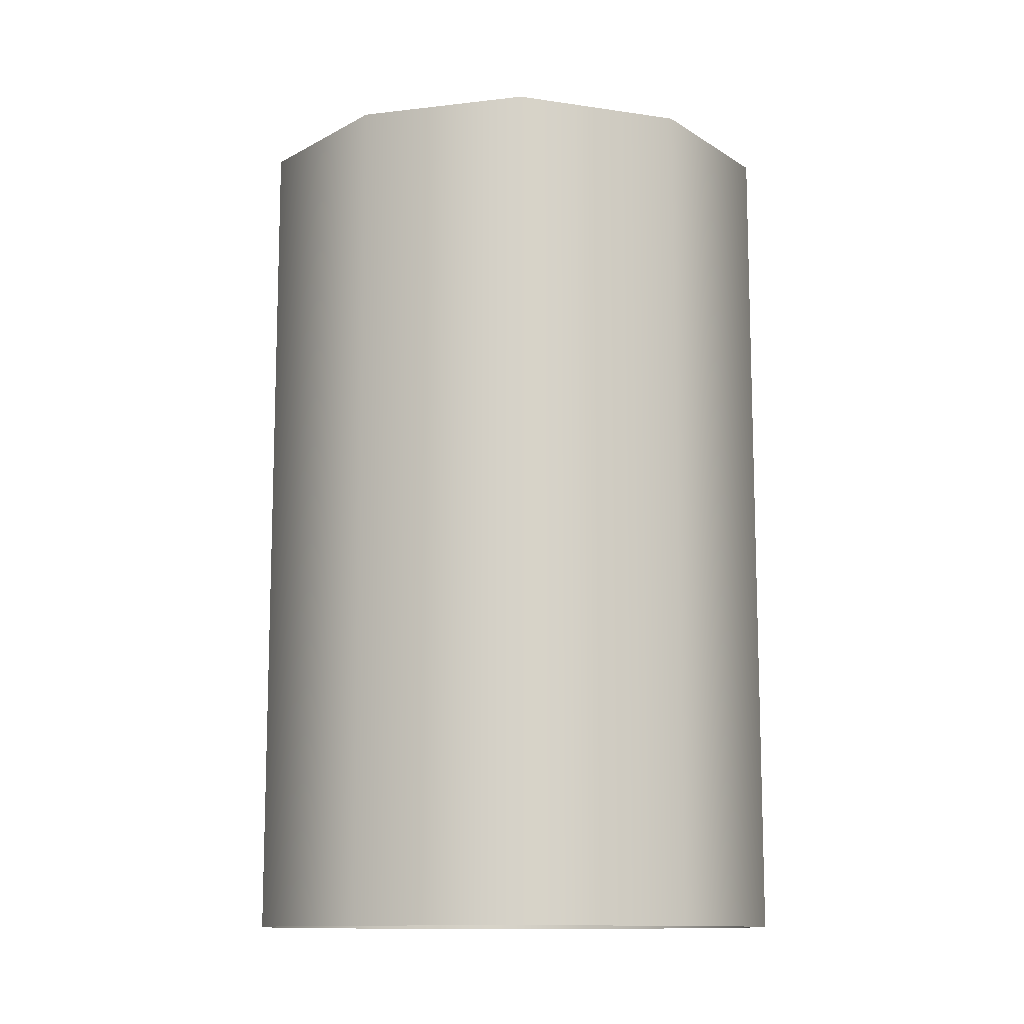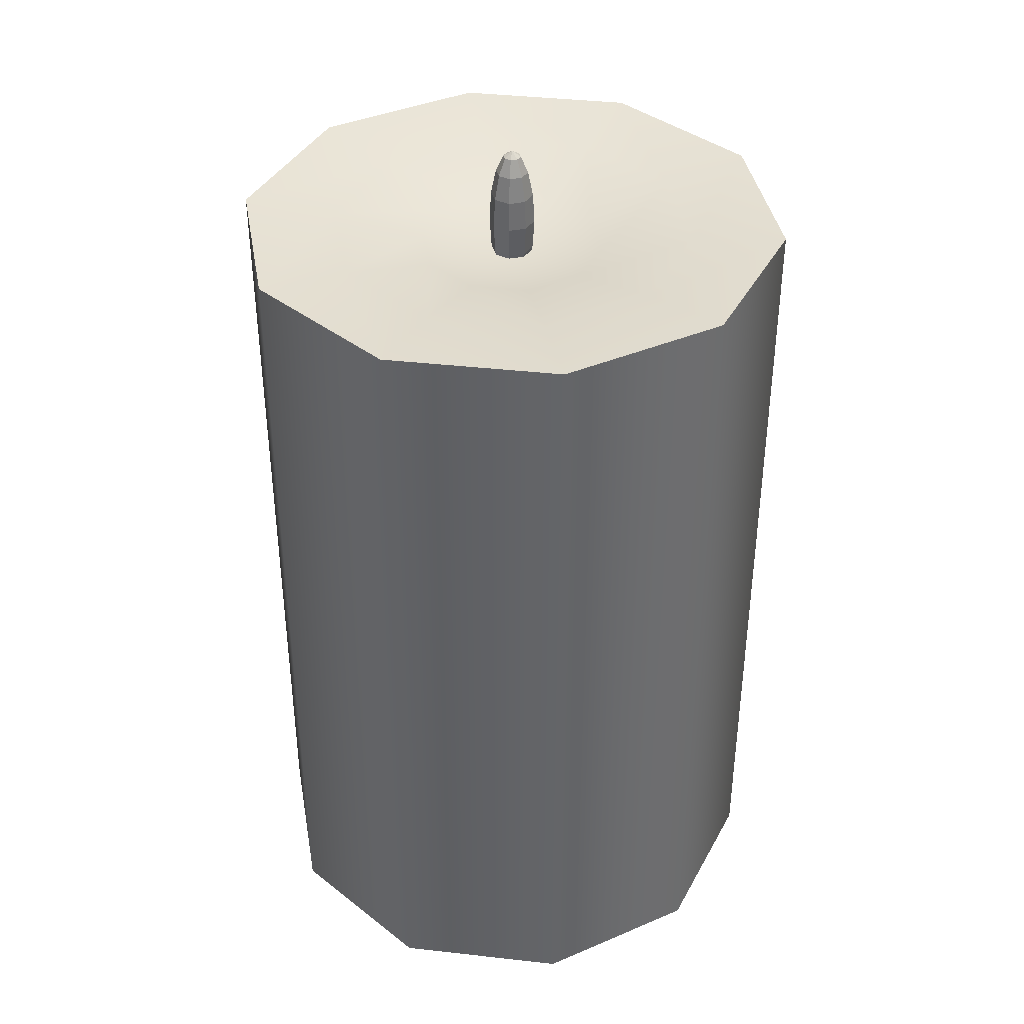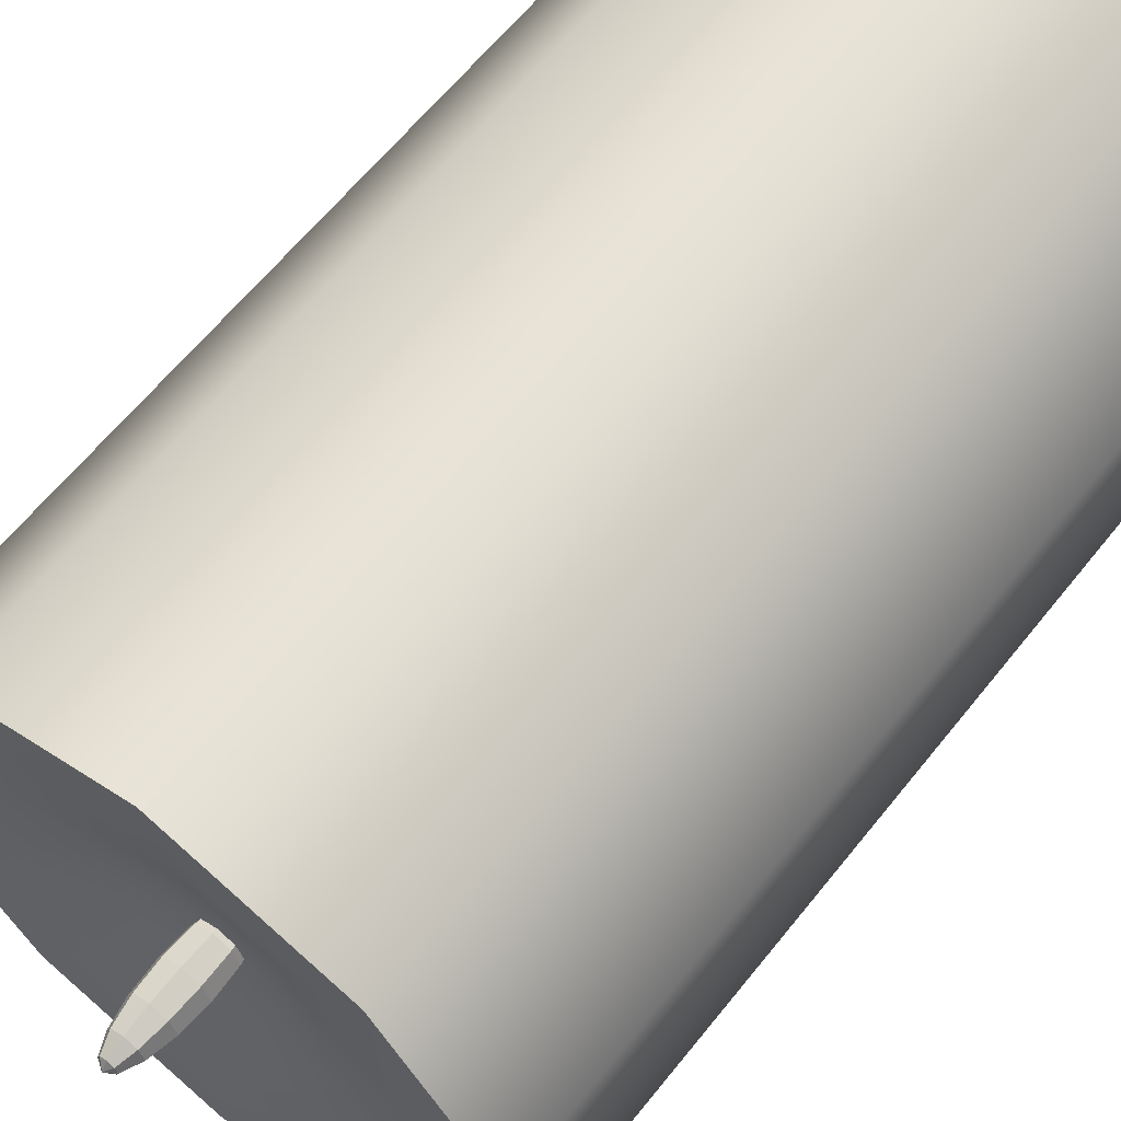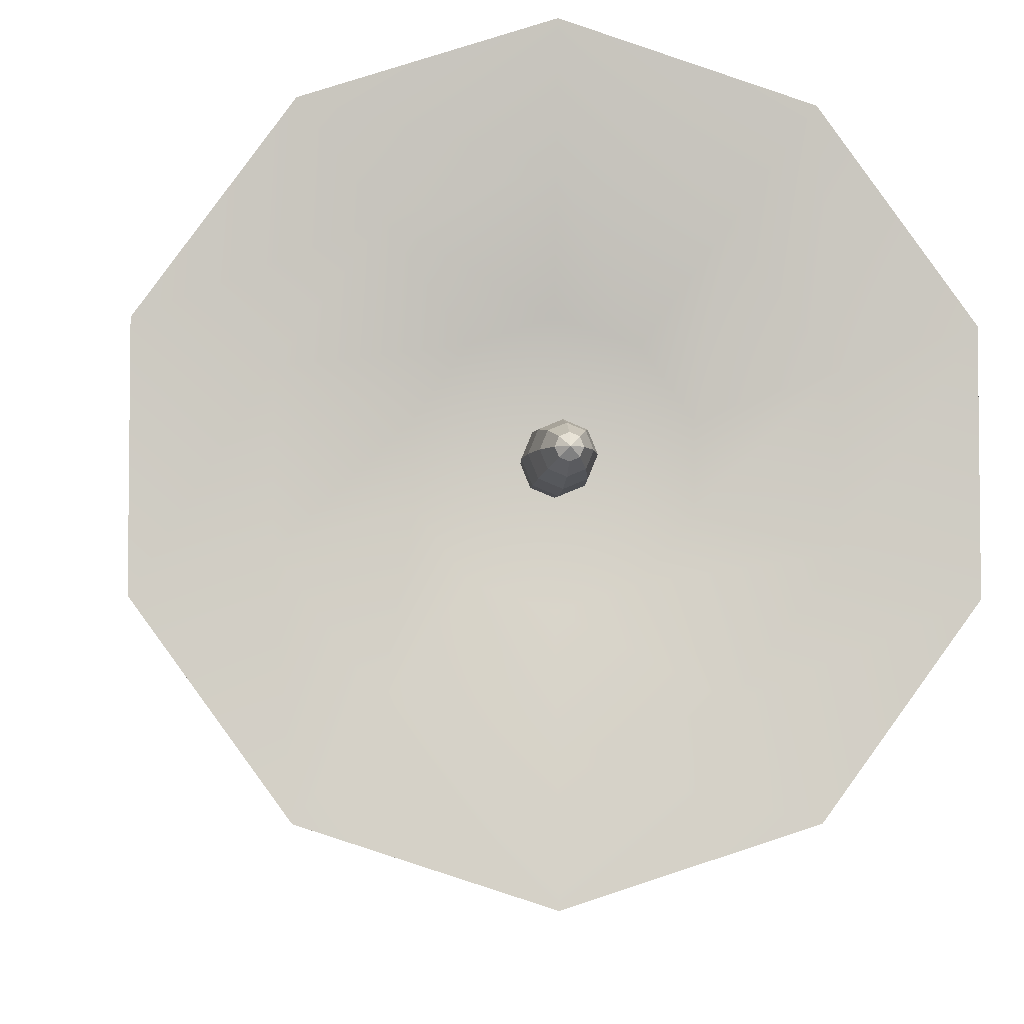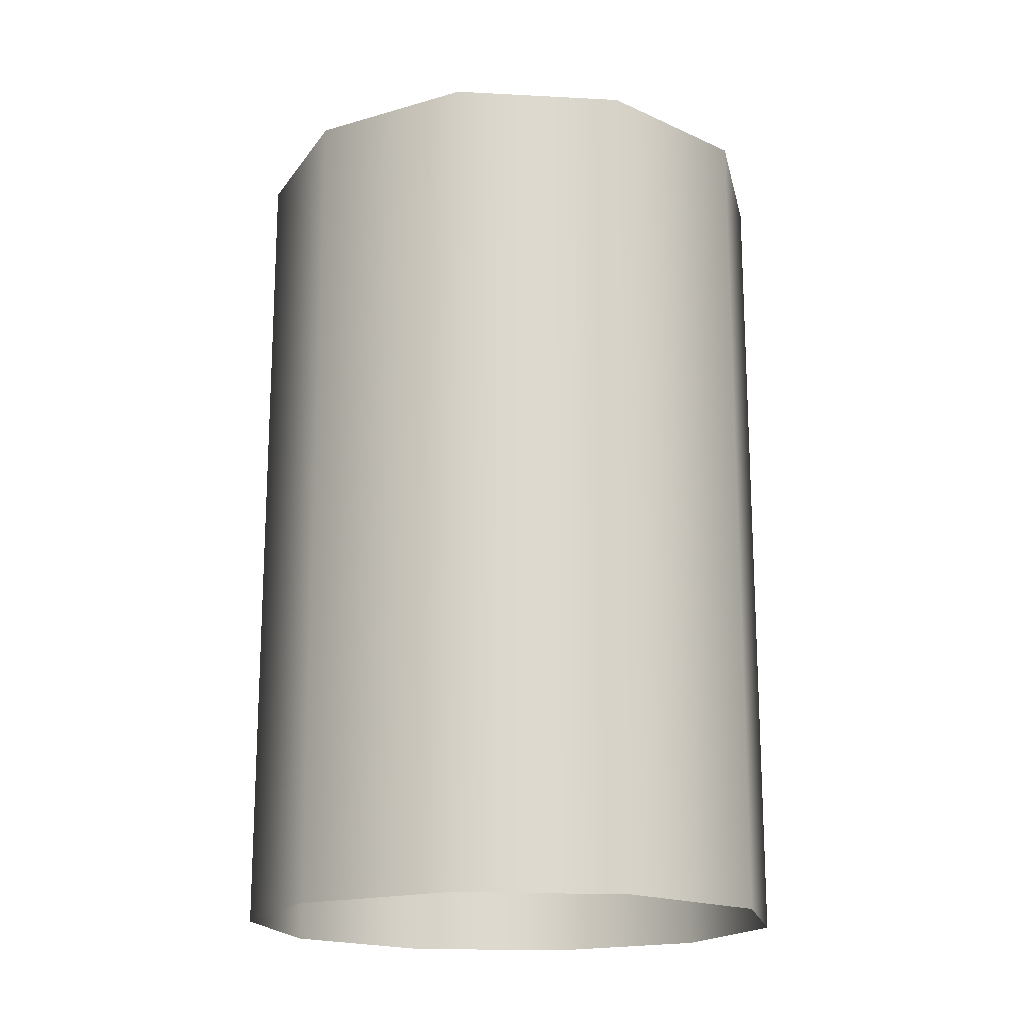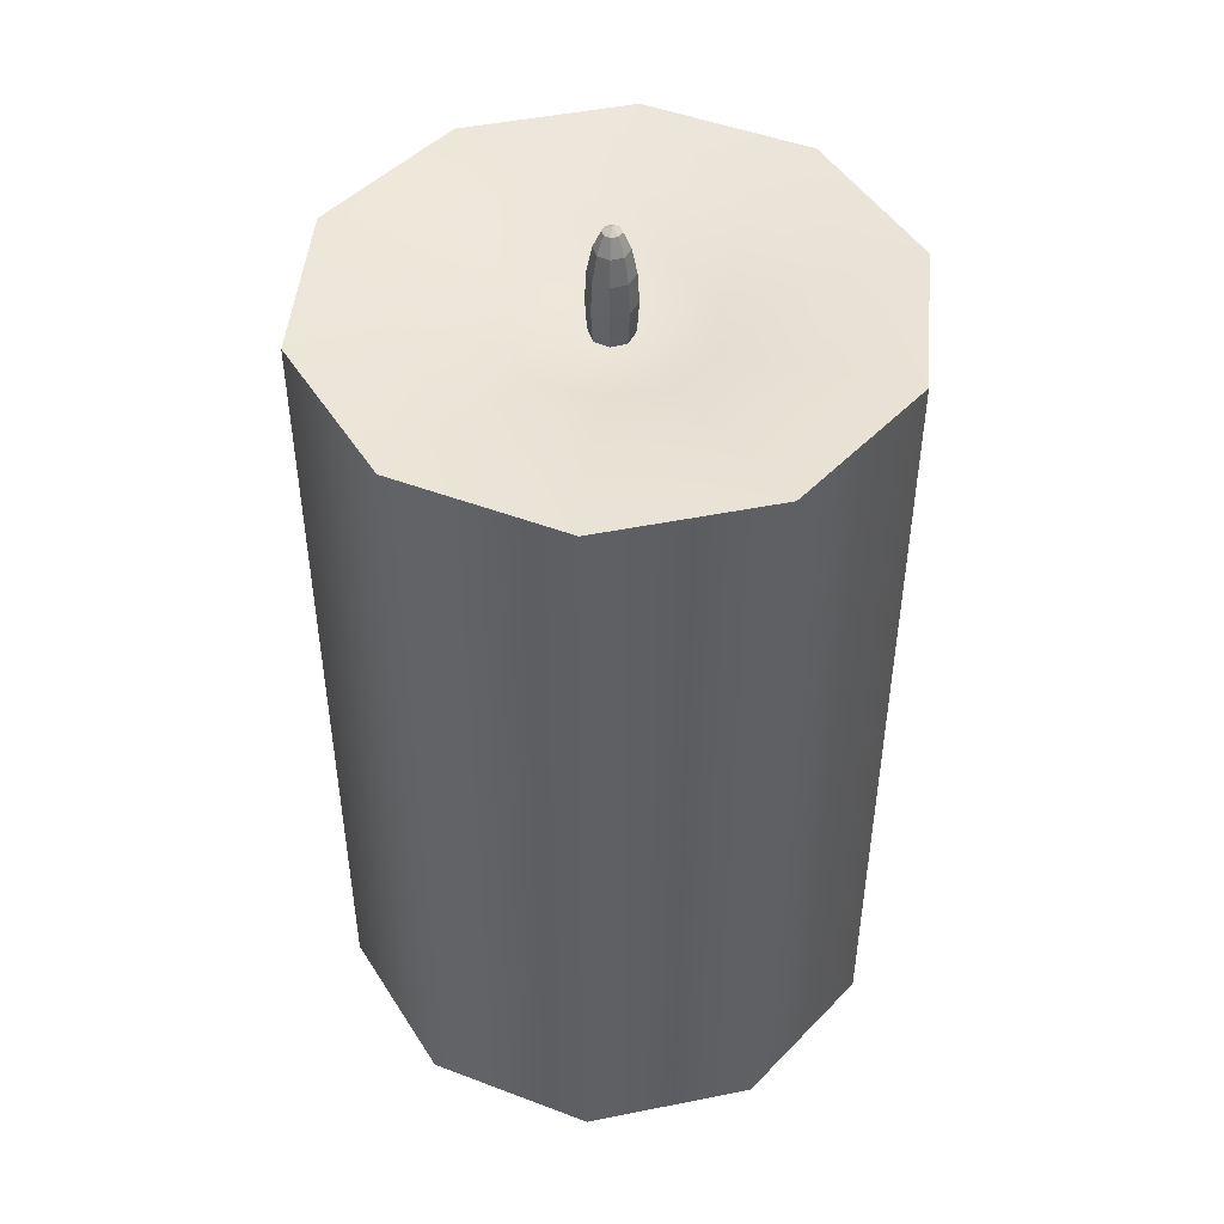
<metadata>
{"format":"obj","ext":"obj","renderer":"f3d","projection":"perspective","resolution":1024,"background":"white","views":[{"elev":-11.9,"azim":-37.9,"up":"+Y"},{"elev":39.1,"azim":98.0,"up":"+Y"},{"elev":62.6,"azim":-141.5,"up":"+Z"},{"elev":-4.9,"azim":175.7,"up":"+Z"},{"elev":-17.8,"azim":48.0,"up":"+Y"},{"elev":47.3,"azim":-174.8,"up":"+Y"}]}
</metadata>
<code>
g default
v -87.91 93.28 132.6
v -90.14 93.28 129.6
v -93.76 93.28 128.4
v -97.38 93.28 129.6
v -99.61 93.28 132.6
v -99.61 93.28 136.4
v -97.38 93.28 139.5
v -93.76 93.28 140.7
v -90.14 93.28 139.5
v -87.91 93.28 136.4
v -87.91 112.1 132.6
v -90.14 112.1 129.6
v -93.76 112.1 128.4
v -97.38 112.1 129.6
v -99.61 112.1 132.6
v -99.61 112.1 136.4
v -97.38 112.1 139.5
v -93.76 112.1 140.7
v -90.14 112.1 139.5
v -87.91 112.1 136.4
v -89.86 111.9 133.3
v -91.35 111.9 131.2
v -93.76 111.9 130.4
v -96.17 111.9 131.2
v -97.66 111.9 133.3
v -97.66 111.9 135.8
v -96.17 111.9 137.9
v -93.76 111.9 138.6
v -91.35 111.9 137.9
v -89.86 111.9 135.8
v -91.81 111.5 133.9
v -92.55 111.5 132.9
v -93.76 111.5 132.5
v -94.97 111.5 132.9
v -95.71 111.5 133.9
v -95.71 111.5 135.2
v -94.97 111.5 136.2
v -93.76 111.5 136.6
v -92.55 111.5 136.2
v -91.81 111.5 135.2
v -93.76 111.2 134.5
v -93.62 110.4 134.4
v -93.76 110.4 134.3
v -93.9 110.4 134.4
v -93.96 110.4 134.5
v -93.9 110.4 134.7
v -93.76 110.4 134.7
v -93.62 110.4 134.7
v -93.56 110.4 134.5
v -93.5 110.8 134.3
v -93.76 110.8 134.2
v -94.02 110.8 134.3
v -94.12 110.8 134.5
v -94.02 110.8 134.8
v -93.76 110.8 134.9
v -93.5 110.8 134.8
v -93.4 110.8 134.5
v -93.42 111.4 134.2
v -93.76 111.4 134.1
v -94.09 111.4 134.2
v -94.23 111.4 134.5
v -94.09 111.4 134.9
v -93.76 111.4 135
v -93.42 111.4 134.9
v -93.29 111.4 134.5
v -93.4 112.1 134.2
v -93.76 112.1 134
v -94.12 112.1 134.2
v -94.27 112.1 134.5
v -94.12 112.1 134.9
v -93.76 112.1 135.1
v -93.4 112.1 134.9
v -93.25 112.1 134.5
v -93.42 112.7 134.2
v -93.76 112.7 134.1
v -94.09 112.7 134.2
v -94.23 112.7 134.5
v -94.09 112.7 134.9
v -93.76 112.7 135
v -93.42 112.7 134.9
v -93.29 112.7 134.5
v -93.5 113.3 134.3
v -93.76 113.3 134.2
v -94.02 113.3 134.3
v -94.12 113.3 134.5
v -94.02 113.3 134.8
v -93.76 113.3 134.9
v -93.5 113.3 134.8
v -93.4 113.3 134.5
v -93.62 113.7 134.4
v -93.76 113.7 134.3
v -93.9 113.7 134.4
v -93.96 113.7 134.5
v -93.9 113.7 134.7
v -93.76 113.7 134.7
v -93.62 113.7 134.7
v -93.56 113.7 134.5
v -93.76 110.3 134.5
v -93.76 113.8 134.5
g Candle_5
f 11 1 2 12
f 12 2 3 13
f 13 3 4 14
f 14 4 5 15
f 15 5 6 16
f 16 6 7 17
f 17 7 8 18
f 18 8 9 19
f 19 9 10 20
f 20 10 1 11
f 21 11 12 22
f 22 12 13 23
f 23 13 14 24
f 24 14 15 25
f 25 15 16 26
f 26 16 17 27
f 27 17 18 28
f 28 18 19 29
f 29 19 20 30
f 30 20 11 21
f 31 21 22 32
f 32 22 23 33
f 33 23 24 34
f 34 24 25 35
f 35 25 26 36
f 36 26 27 37
f 37 27 28 38
f 38 28 29 39
f 39 29 30 40
f 40 30 21 31
f 41 31 32
f 41 32 33
f 41 33 34
f 41 34 35
f 41 35 36
f 41 36 37
f 41 37 38
f 41 38 39
f 41 39 40
f 41 40 31
f 42 43 51 50
f 43 44 52 51
f 44 45 53 52
f 45 46 54 53
f 46 47 55 54
f 47 48 56 55
f 48 49 57 56
f 49 42 50 57
f 50 51 59 58
f 51 52 60 59
f 52 53 61 60
f 53 54 62 61
f 54 55 63 62
f 55 56 64 63
f 56 57 65 64
f 57 50 58 65
f 58 59 67 66
f 59 60 68 67
f 60 61 69 68
f 61 62 70 69
f 62 63 71 70
f 63 64 72 71
f 64 65 73 72
f 65 58 66 73
f 66 67 75 74
f 67 68 76 75
f 68 69 77 76
f 69 70 78 77
f 70 71 79 78
f 71 72 80 79
f 72 73 81 80
f 73 66 74 81
f 74 75 83 82
f 75 76 84 83
f 76 77 85 84
f 77 78 86 85
f 78 79 87 86
f 79 80 88 87
f 80 81 89 88
f 81 74 82 89
f 82 83 91 90
f 83 84 92 91
f 84 85 93 92
f 85 86 94 93
f 86 87 95 94
f 87 88 96 95
f 88 89 97 96
f 89 82 90 97
f 43 42 98
f 44 43 98
f 45 44 98
f 46 45 98
f 47 46 98
f 48 47 98
f 49 48 98
f 42 49 98
f 90 91 99
f 91 92 99
f 92 93 99
f 93 94 99
f 94 95 99
f 95 96 99
f 96 97 99
f 97 90 99

</code>
